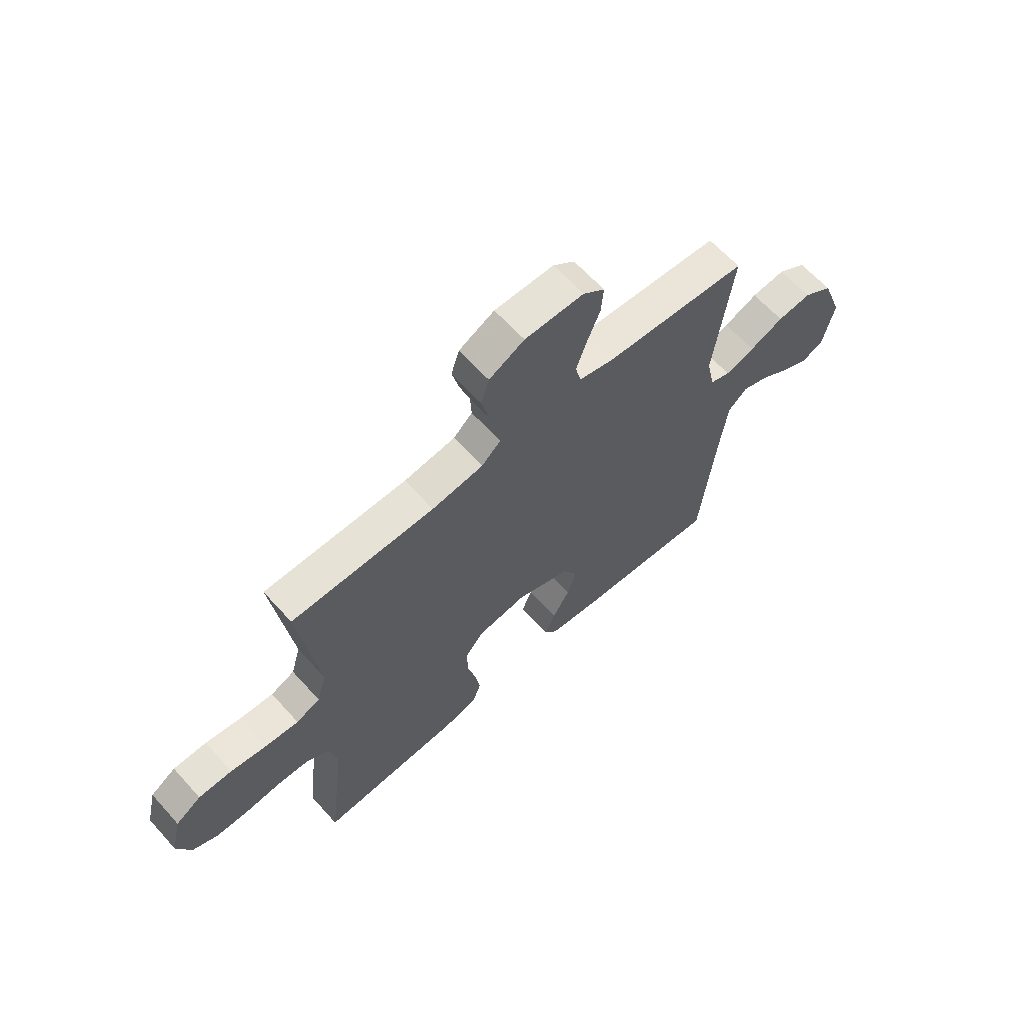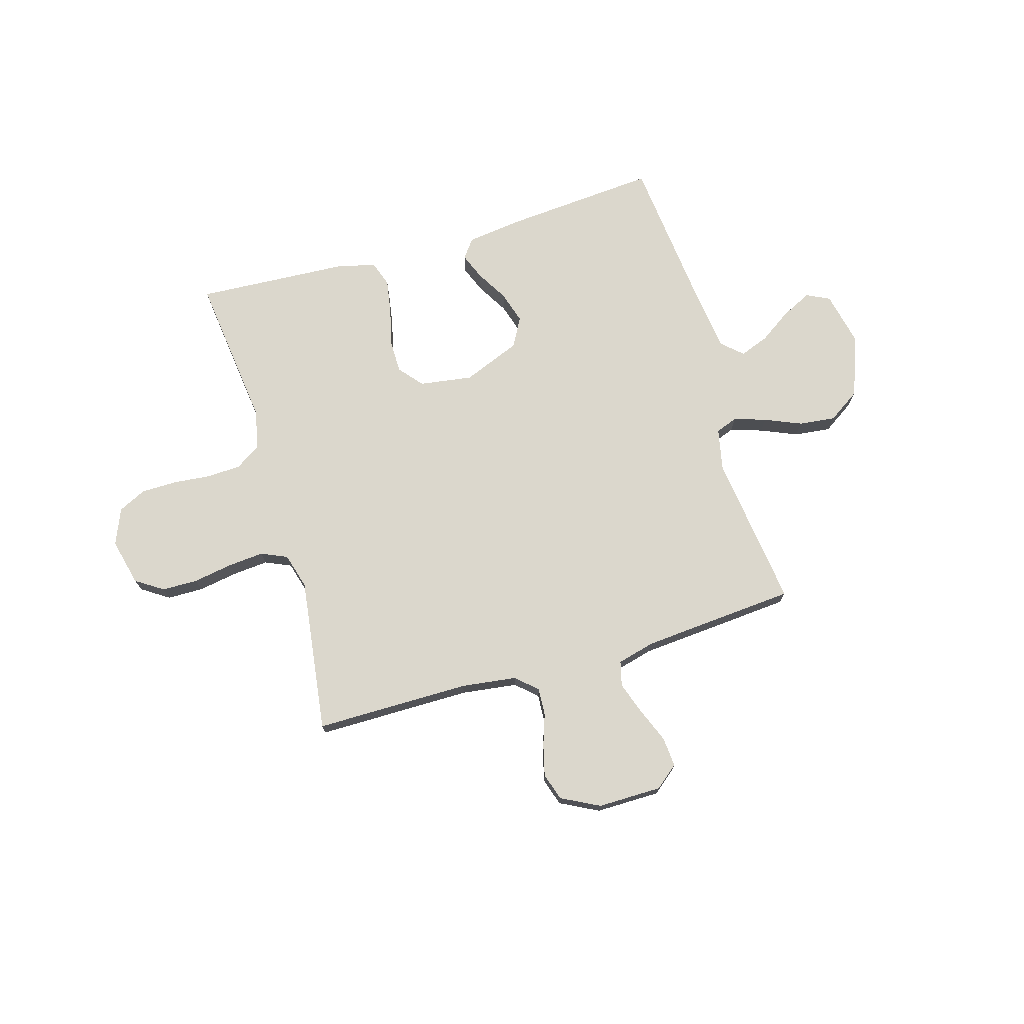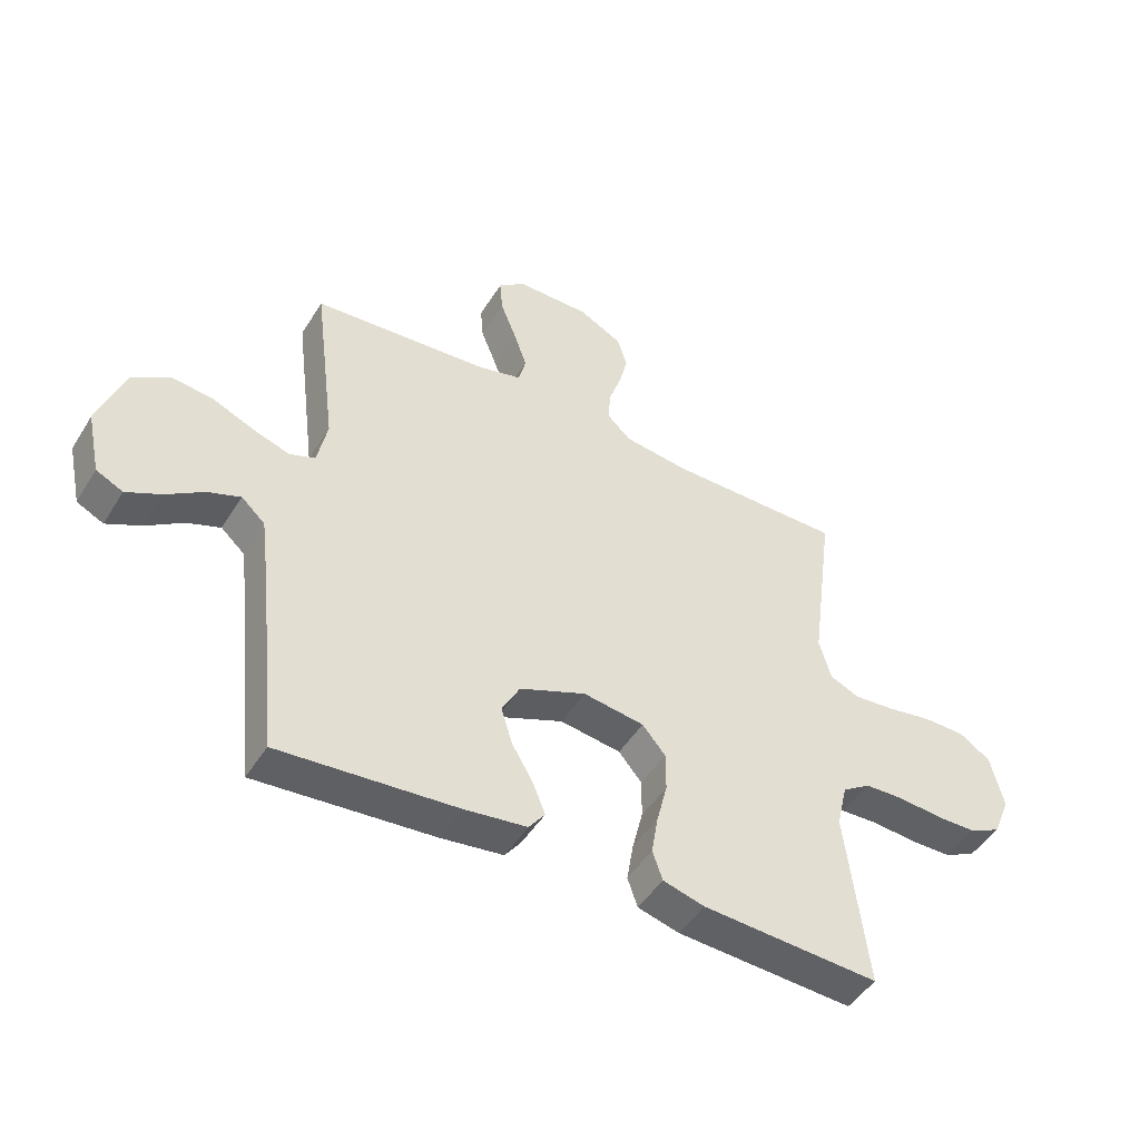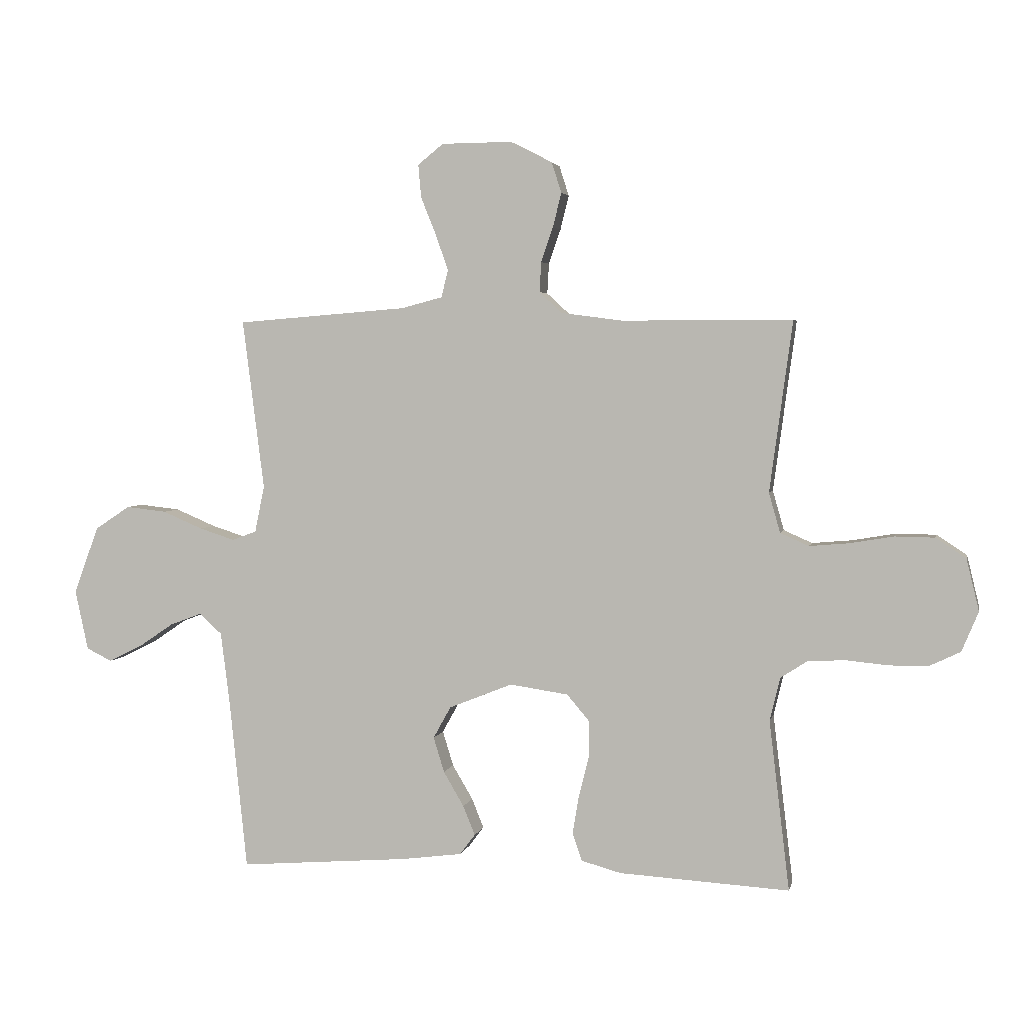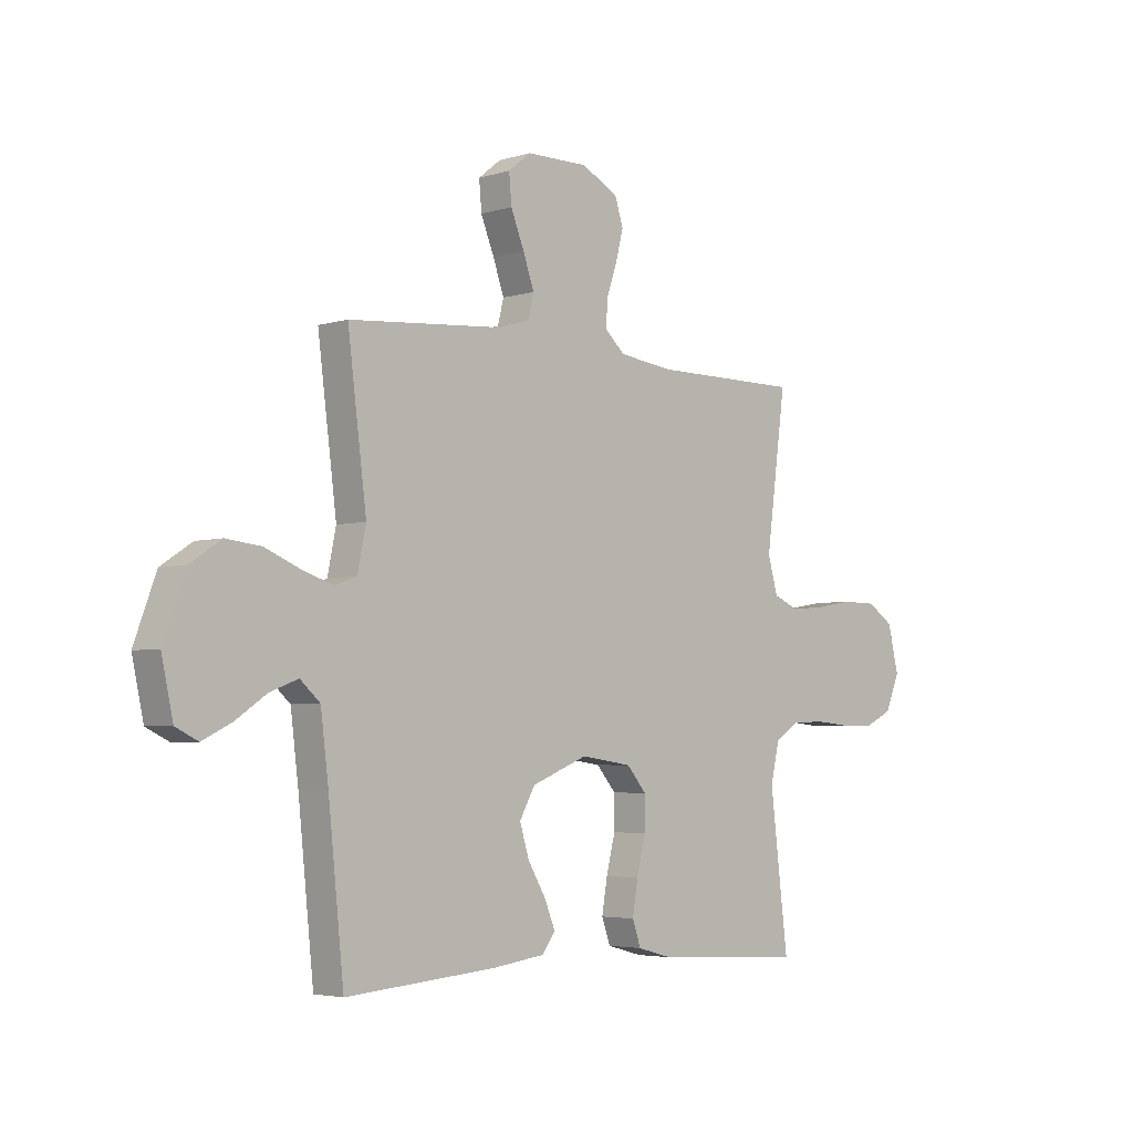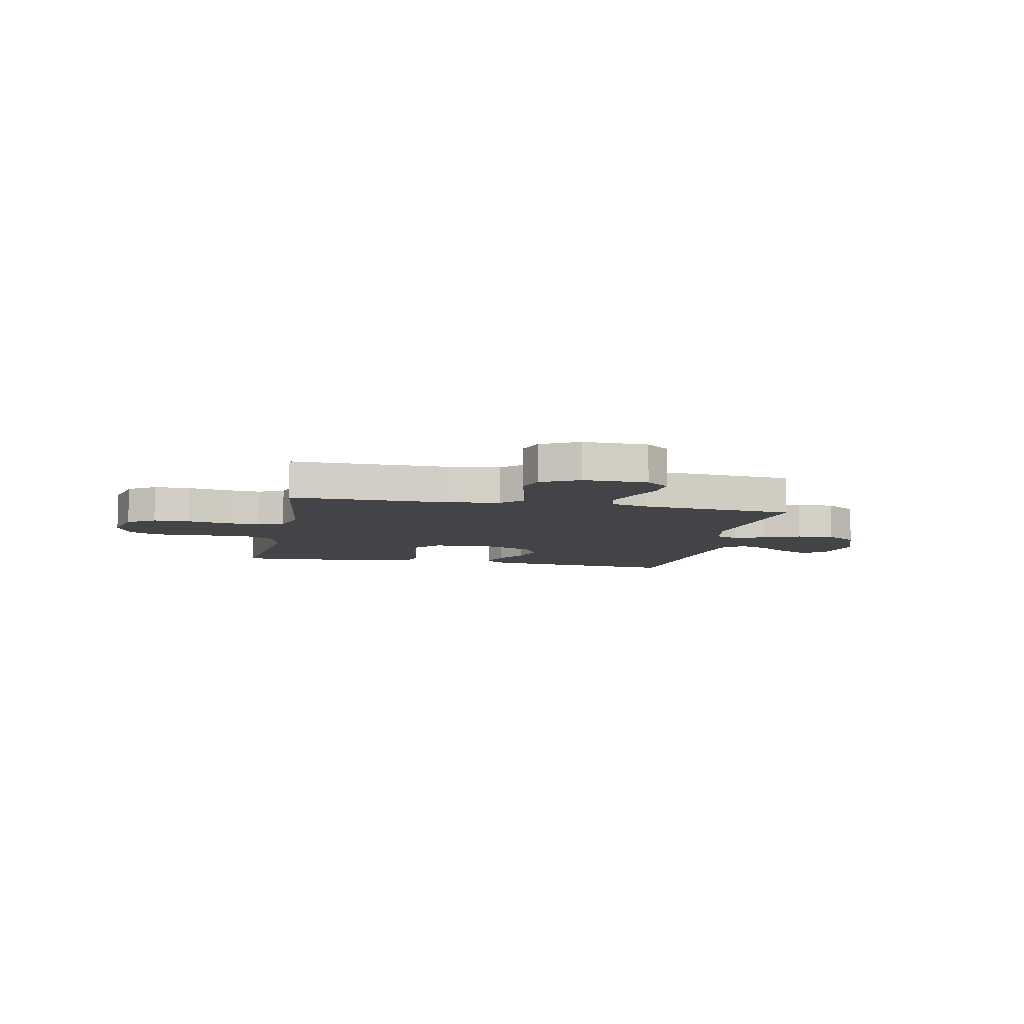
<metadata>
{"format":"obj","ext":"obj","renderer":"f3d","projection":"perspective","resolution":1024,"background":"white","views":[{"elev":63.7,"azim":-42.0,"up":"+Z"},{"elev":73.1,"azim":-16.3,"up":"+Y"},{"elev":-47.4,"azim":149.6,"up":"+Z"},{"elev":3.6,"azim":-167.8,"up":"+Z"},{"elev":-4.1,"azim":135.1,"up":"+Z"},{"elev":-8.2,"azim":-11.6,"up":"+Y"}]}
</metadata>
<code>
v -0.5 0.07 0.5
v -0.2 0.07 0.5
v -0.092 0.07 0.514
v -0.052 0.07 0.551
v -0.055 0.07 0.604
v -0.076 0.07 0.665
v -0.091 0.07 0.725
v -0.074 0.07 0.778
v 0 0.07 0.816
v 0.124 0.07 0.815
v 0.169 0.07 0.779
v 0.164 0.07 0.721
v 0.137 0.07 0.654
v 0.115 0.07 0.591
v 0.127 0.07 0.543
v 0.2 0.07 0.524
v 0.5 0.07 0.5
v 0.462 0.07 0.2
v 0.479 0.07 0.118
v 0.522 0.07 0.102
v 0.584 0.07 0.122
v 0.655 0.07 0.152
v 0.726 0.07 0.16
v 0.788 0.07 0.119
v 0.832 0.07 0
v 0.809 0.07 -0.106
v 0.764 0.07 -0.128
v 0.705 0.07 -0.099
v 0.643 0.07 -0.057
v 0.587 0.07 -0.036
v 0.547 0.07 -0.072
v 0.531 0.07 -0.2
v 0.5 0.07 -0.5
v 0.2 0.07 -0.476
v 0.094 0.07 -0.462
v 0.067 0.07 -0.426
v 0.088 0.07 -0.374
v 0.124 0.07 -0.313
v 0.143 0.07 -0.251
v 0.112 0.07 -0.195
v 0 0.07 -0.15
v -0.103 0.07 -0.165
v -0.142 0.07 -0.211
v -0.142 0.07 -0.277
v -0.124 0.07 -0.349
v -0.113 0.07 -0.415
v -0.13 0.07 -0.464
v -0.2 0.07 -0.483
v -0.5 0.07 -0.5
v -0.464 0.07 -0.2
v -0.482 0.07 -0.124
v -0.53 0.07 -0.093
v -0.596 0.07 -0.09
v -0.669 0.07 -0.097
v -0.738 0.07 -0.096
v -0.792 0.07 -0.07
v -0.821 0.07 0
v -0.799 0.07 0.091
v -0.746 0.07 0.126
v -0.676 0.07 0.127
v -0.6 0.07 0.114
v -0.53 0.07 0.108
v -0.48 0.07 0.13
v -0.46 0.07 0.2
v -0.5 0 0.5
v -0.2 0 0.5
v -0.092 0 0.514
v -0.052 0 0.551
v -0.055 0 0.604
v -0.076 0 0.665
v -0.091 0 0.725
v -0.074 0 0.778
v 0 0 0.816
v 0.124 0 0.815
v 0.169 0 0.779
v 0.164 0 0.721
v 0.137 0 0.654
v 0.115 0 0.591
v 0.127 0 0.543
v 0.2 0 0.524
v 0.5 0 0.5
v 0.462 0 0.2
v 0.479 0 0.118
v 0.522 0 0.102
v 0.584 0 0.122
v 0.655 0 0.152
v 0.726 0 0.16
v 0.788 0 0.119
v 0.832 0 0
v 0.809 0 -0.106
v 0.764 0 -0.128
v 0.705 0 -0.099
v 0.643 0 -0.057
v 0.587 0 -0.036
v 0.547 0 -0.072
v 0.531 0 -0.2
v 0.5 0 -0.5
v 0.2 0 -0.476
v 0.094 0 -0.462
v 0.067 0 -0.426
v 0.088 0 -0.374
v 0.124 0 -0.313
v 0.143 0 -0.251
v 0.112 0 -0.195
v 0 0 -0.15
v -0.103 0 -0.165
v -0.142 0 -0.211
v -0.142 0 -0.277
v -0.124 0 -0.349
v -0.113 0 -0.415
v -0.13 0 -0.464
v -0.2 0 -0.483
v -0.5 0 -0.5
v -0.464 0 -0.2
v -0.482 0 -0.124
v -0.53 0 -0.093
v -0.596 0 -0.09
v -0.669 0 -0.097
v -0.738 0 -0.096
v -0.792 0 -0.07
v -0.821 0 0
v -0.799 0 0.091
v -0.746 0 0.126
v -0.676 0 0.127
v -0.6 0 0.114
v -0.53 0 0.108
v -0.48 0 0.13
v -0.46 0 0.2
f 59 60 61
f 58 59 61
f 57 58 61
f 56 57 61
f 55 56 61
f 54 55 61
f 53 54 61
f 52 53 61 62
f 51 52 62 63
f 48 49 50
f 47 48 50
f 46 47 50
f 45 46 50
f 44 45 50
f 51 63 64
f 50 51 64
f 44 50 64
f 43 44 64
f 36 37 38
f 35 36 38
f 34 35 38
f 33 34 38
f 32 33 38
f 31 32 38 39
f 30 31 39 40
f 27 28 29
f 26 27 29
f 25 26 29
f 24 25 29
f 23 24 29
f 22 23 29
f 21 22 29
f 20 21 29 30
f 30 40 41
f 20 30 41
f 19 20 41
f 16 17 18
f 19 41 42
f 18 19 42
f 16 18 42
f 15 16 42
f 11 12 13
f 10 11 13
f 9 10 13
f 8 9 13
f 7 8 13
f 6 7 13
f 5 6 13
f 4 5 13 14
f 64 1 2
f 43 64 2
f 42 43 2
f 14 15 42
f 4 14 42
f 3 4 42
f 2 3 42
f 125 124 123
f 125 123 122
f 125 122 121
f 125 121 120
f 125 120 119
f 125 119 118
f 125 118 117
f 126 125 117 116
f 127 126 116 115
f 114 113 112
f 114 112 111
f 114 111 110
f 114 110 109
f 114 109 108
f 128 127 115
f 128 115 114
f 128 114 108
f 128 108 107
f 102 101 100
f 102 100 99
f 102 99 98
f 102 98 97
f 102 97 96
f 103 102 96 95
f 104 103 95 94
f 93 92 91
f 93 91 90
f 93 90 89
f 93 89 88
f 93 88 87
f 93 87 86
f 93 86 85
f 94 93 85 84
f 105 104 94
f 105 94 84
f 105 84 83
f 82 81 80
f 106 105 83
f 106 83 82
f 106 82 80
f 106 80 79
f 77 76 75
f 77 75 74
f 77 74 73
f 77 73 72
f 77 72 71
f 77 71 70
f 77 70 69
f 78 77 69 68
f 66 65 128
f 66 128 107
f 66 107 106
f 106 79 78
f 106 78 68
f 106 68 67
f 106 67 66
f 1 65 66 2
f 2 66 67 3
f 3 67 68 4
f 4 68 69 5
f 5 69 70 6
f 6 70 71 7
f 7 71 72 8
f 8 72 73 9
f 9 73 74 10
f 10 74 75 11
f 11 75 76 12
f 12 76 77 13
f 13 77 78 14
f 14 78 79 15
f 15 79 80 16
f 16 80 81 17
f 17 81 82 18
f 18 82 83 19
f 19 83 84 20
f 20 84 85 21
f 21 85 86 22
f 22 86 87 23
f 23 87 88 24
f 24 88 89 25
f 25 89 90 26
f 26 90 91 27
f 27 91 92 28
f 28 92 93 29
f 29 93 94 30
f 30 94 95 31
f 31 95 96 32
f 32 96 97 33
f 33 97 98 34
f 34 98 99 35
f 35 99 100 36
f 36 100 101 37
f 37 101 102 38
f 38 102 103 39
f 39 103 104 40
f 40 104 105 41
f 41 105 106 42
f 42 106 107 43
f 43 107 108 44
f 44 108 109 45
f 45 109 110 46
f 46 110 111 47
f 47 111 112 48
f 48 112 113 49
f 49 113 114 50
f 50 114 115 51
f 51 115 116 52
f 52 116 117 53
f 53 117 118 54
f 54 118 119 55
f 55 119 120 56
f 56 120 121 57
f 57 121 122 58
f 58 122 123 59
f 59 123 124 60
f 60 124 125 61
f 61 125 126 62
f 62 126 127 63
f 63 127 128 64
f 64 128 65 1

</code>
